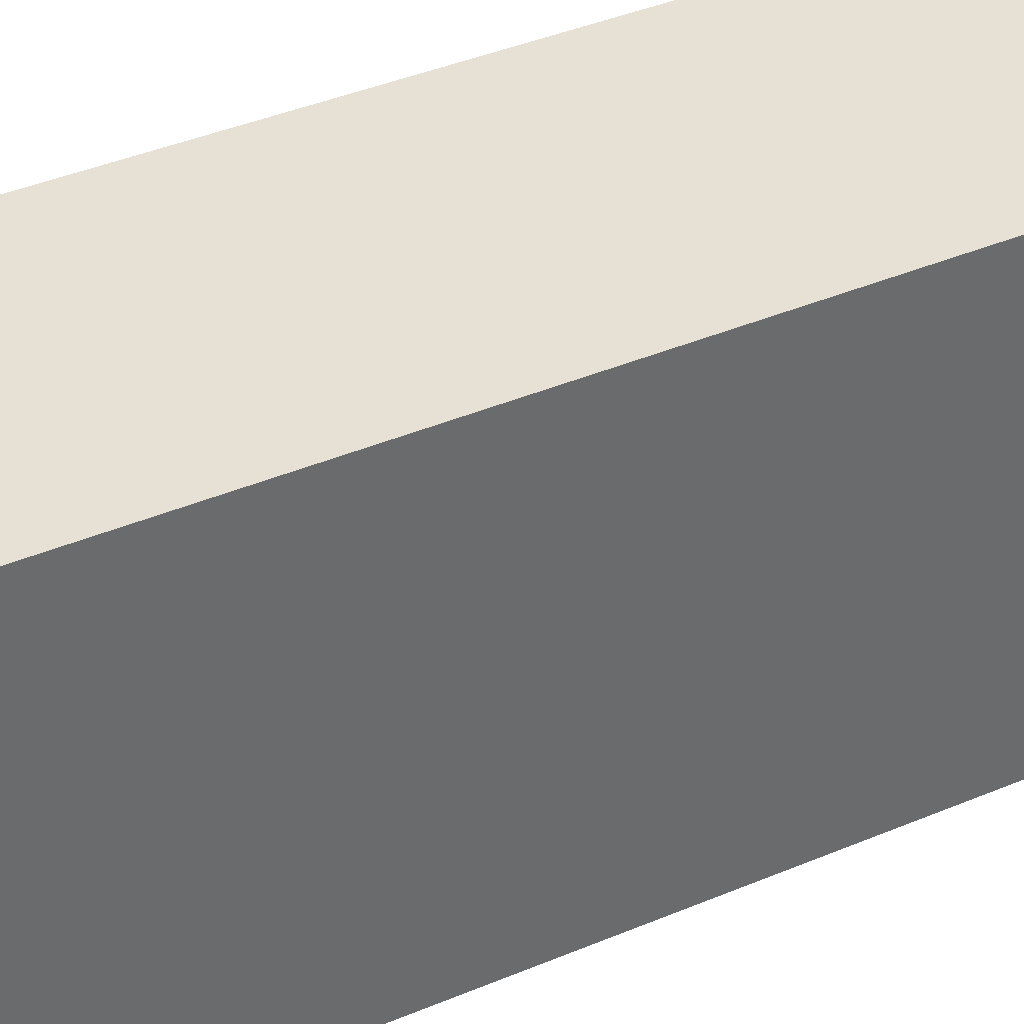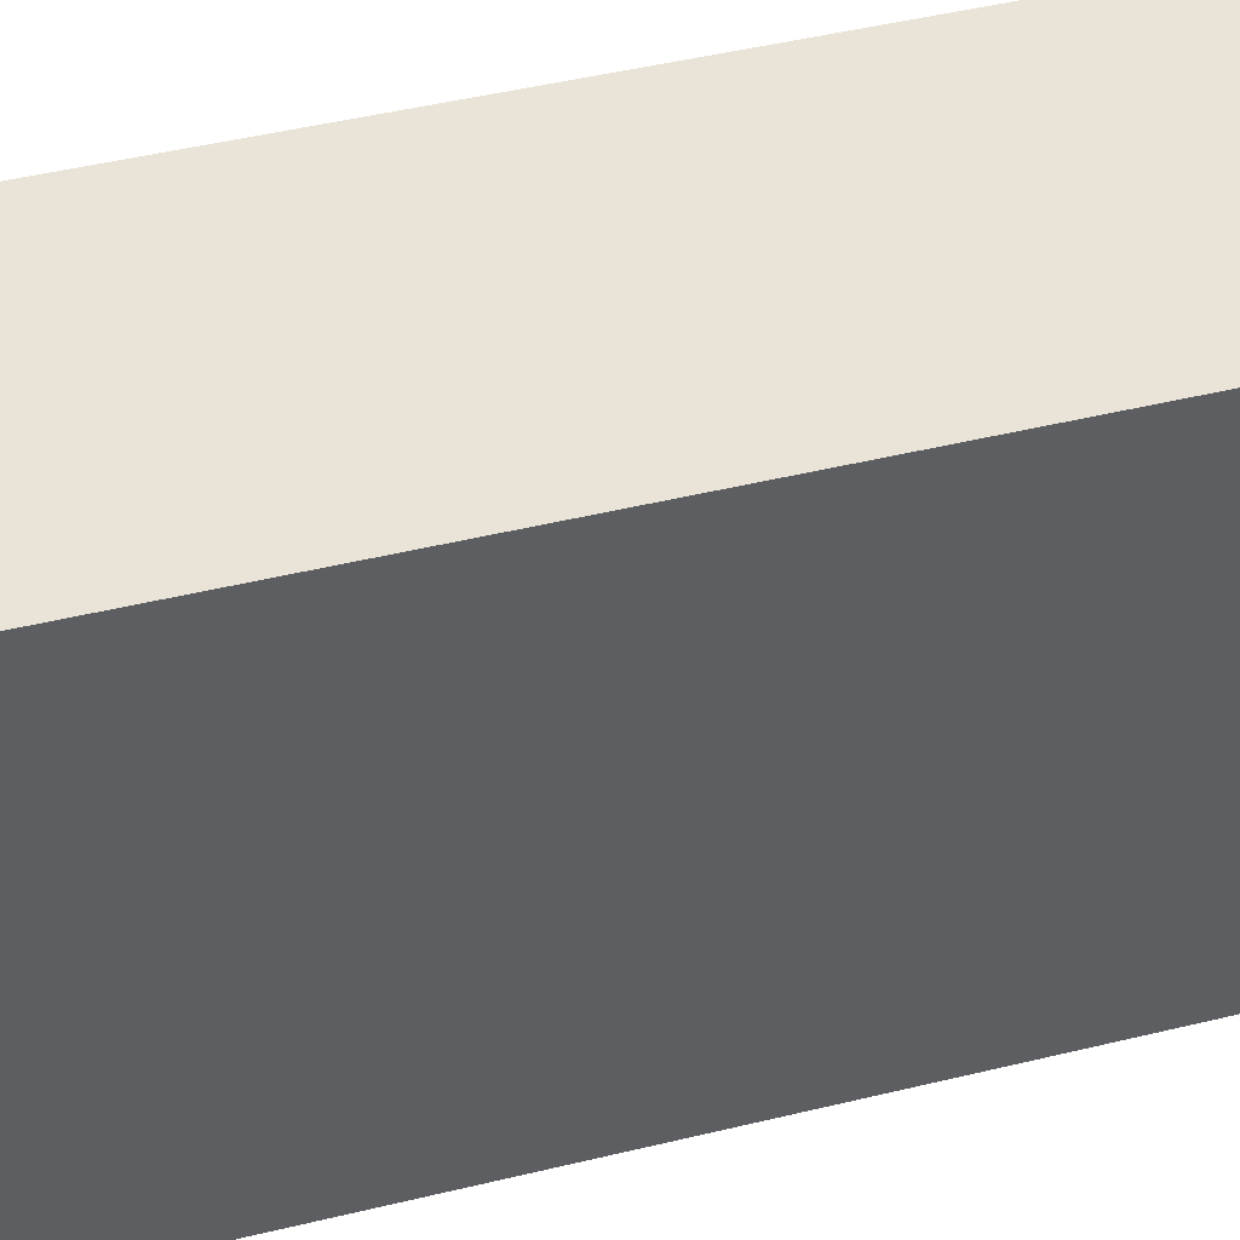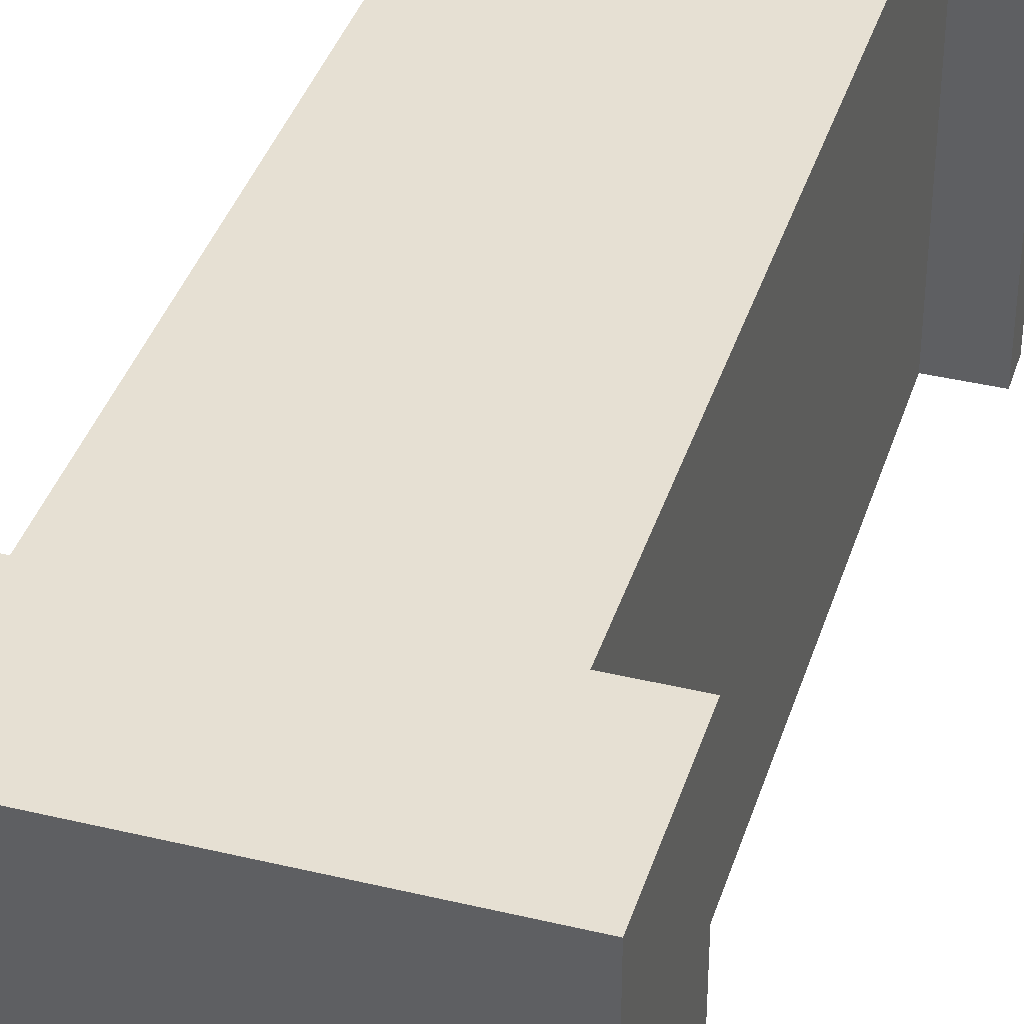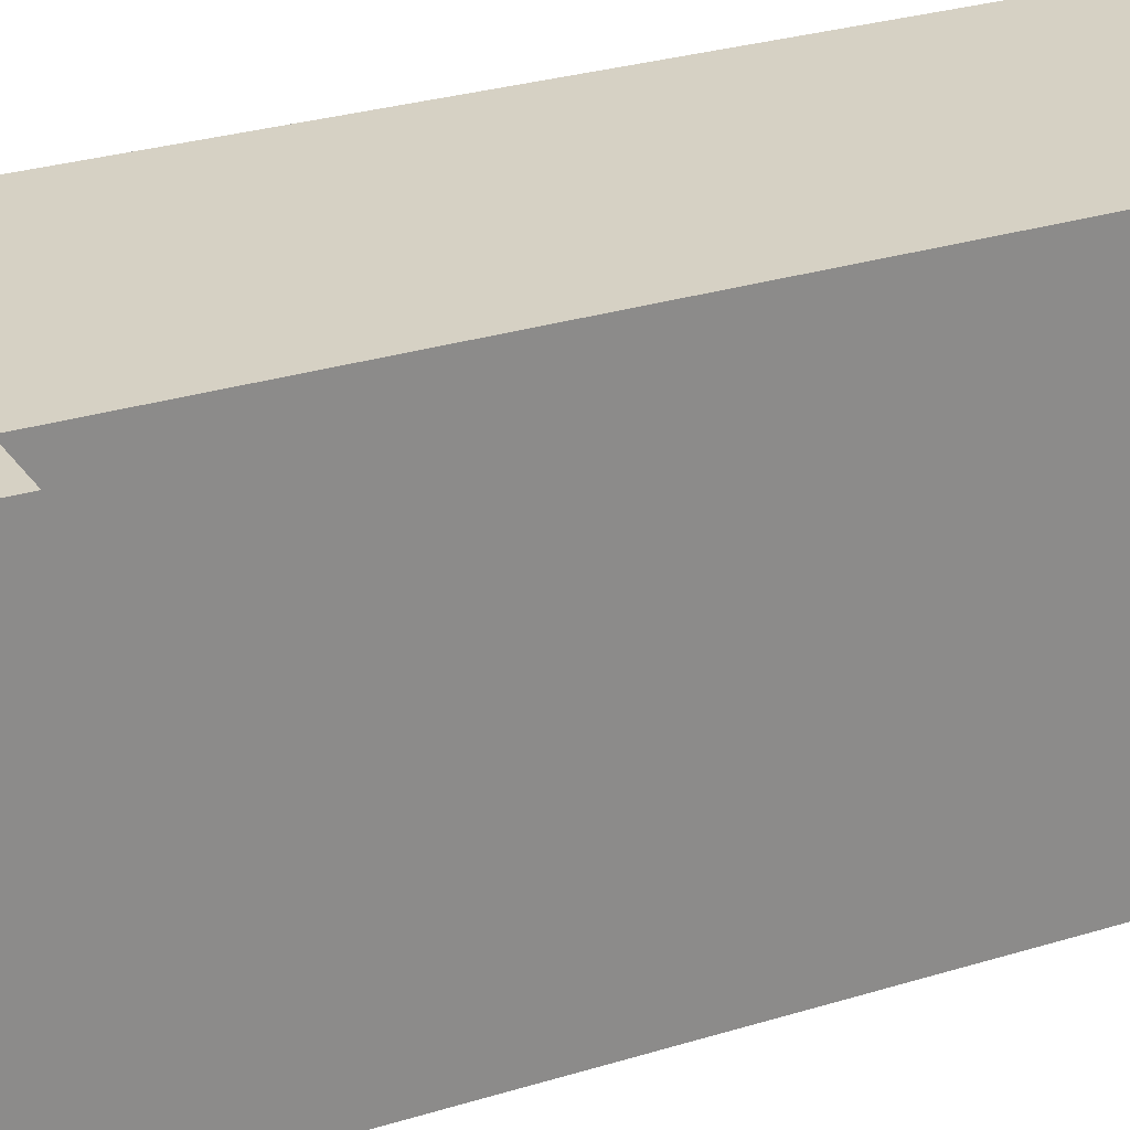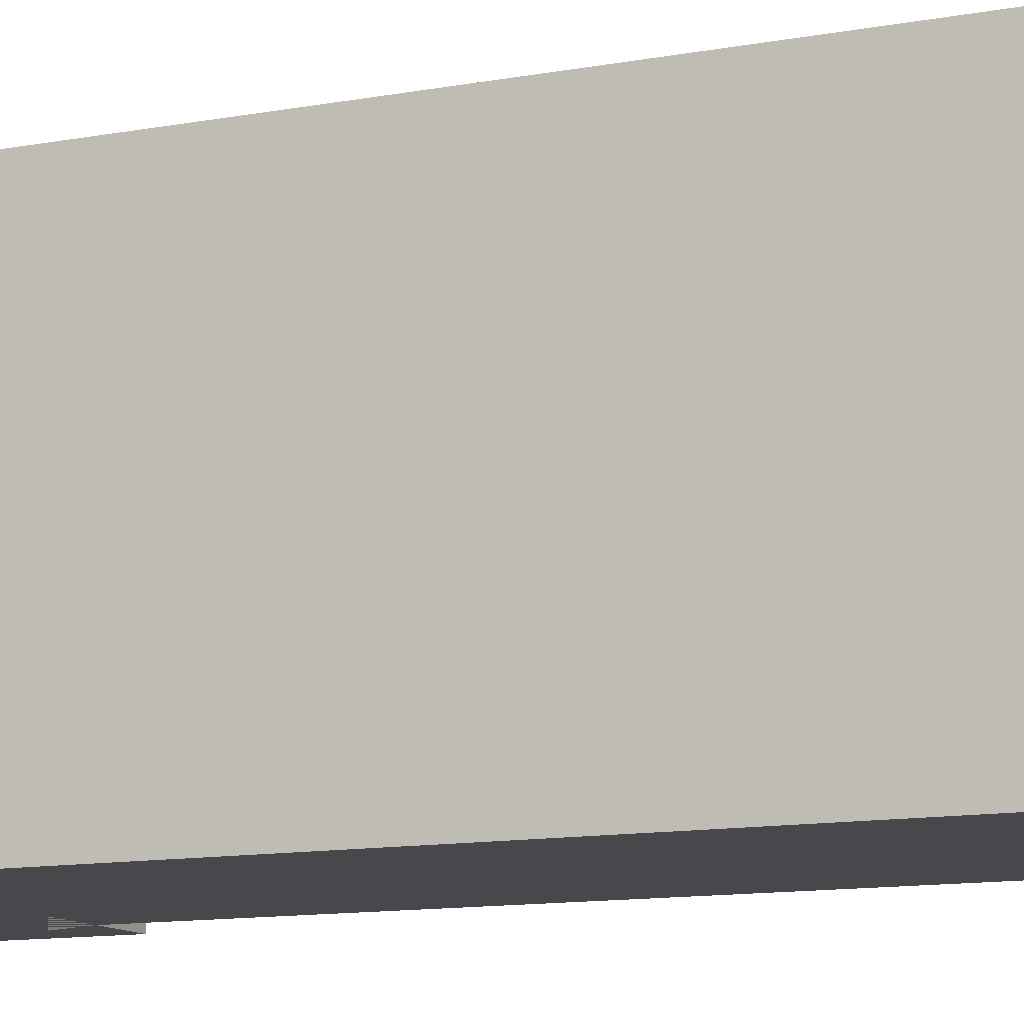
<metadata>
{"format":"obj","ext":"obj","renderer":"f3d","projection":"perspective","resolution":1024,"background":"white","views":[{"elev":39.3,"azim":-117.9,"up":"+Z"},{"elev":43.5,"azim":-106.3,"up":"+Z"},{"elev":38.4,"azim":16.9,"up":"+Z"},{"elev":26.6,"azim":63.6,"up":"+Z"},{"elev":-11.6,"azim":114.5,"up":"+Z"}]}
</metadata>
<code>
o Tile_Cube
v 0.5 0.2 -0.5
v 0.5 0 -0.5
v 0.5 0.2 0.5
v 0.5 0 0.5
v -0.5 0.2 -0.5
v -0.5 0 -0.5
v -0.5 0.2 0.5
v -0.5 0 0.5
f 1 5 7 3
f 4 3 7 8
f 8 7 5 6
f 6 2 4 8
f 2 1 3 4
f 6 5 1 2
o Wall_Cube.001
v -0.5 0 0.5
v -0.5 0.4 0.5
v -0.5 0 -0.5
v -0.5 0.4 -0.5
v 0.5 0 0.5
v 0.5 0.4 0.5
v 0.5 0 -0.5
v 0.5 0.4 -0.5
v -0.35 0.4 0.5
v 0.35 0.4 0.5
v -0.35 0.4 -0.5
v 0.35 0.4 -0.5
v -0.35 2.4 -0.5
v -0.35 2.4 0.5
v 0.35 2.4 0.5
v 0.35 2.4 -0.5
v -0.5 2.5 -0.5
v -0.5 2.5 0.5
v 0.5 2.5 0.5
v 0.5 2.5 -0.5
v 0.5 2.4 0.5
v 0.5 2.4 -0.5
v -0.5 2.4 -0.5
v -0.5 2.4 0.5
f 11 15 13 9
f 20 19 21 24
f 10 9 13 14 18 17
f 11 15 16 19 20 12
f 15 13 14 16
f 14 10 12 16
f 9 10 12 11
f 28 25 26 27
f 17 18 23 22
f 29 32 31 30
f 28 27 29 30
f 22 23 24 21
f 26 25 31 32
f 30 31 25 28
f 27 26 32 29
f 19 17 22 21
f 20 24 23 18
l 20 16
l 12 19
l 29 23
l 24 30
l 32 22
l 21 31

</code>
